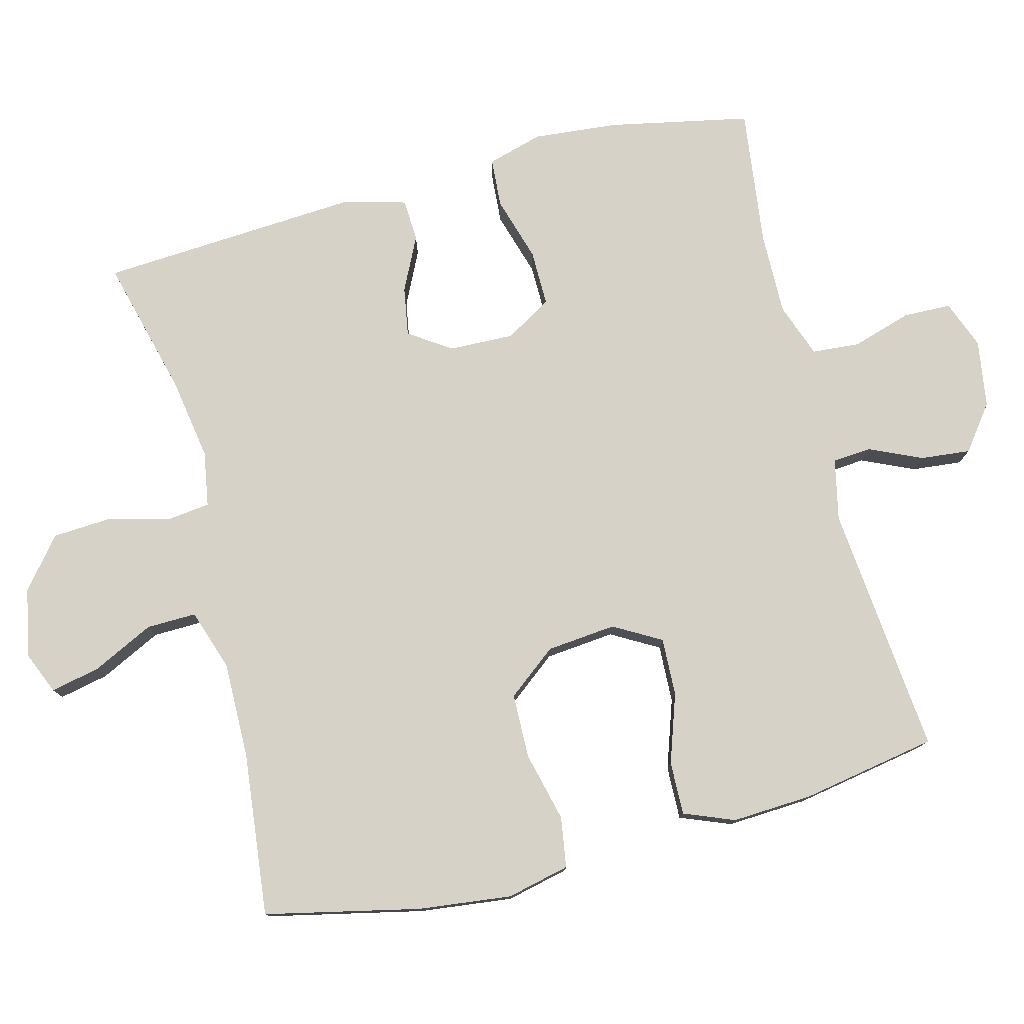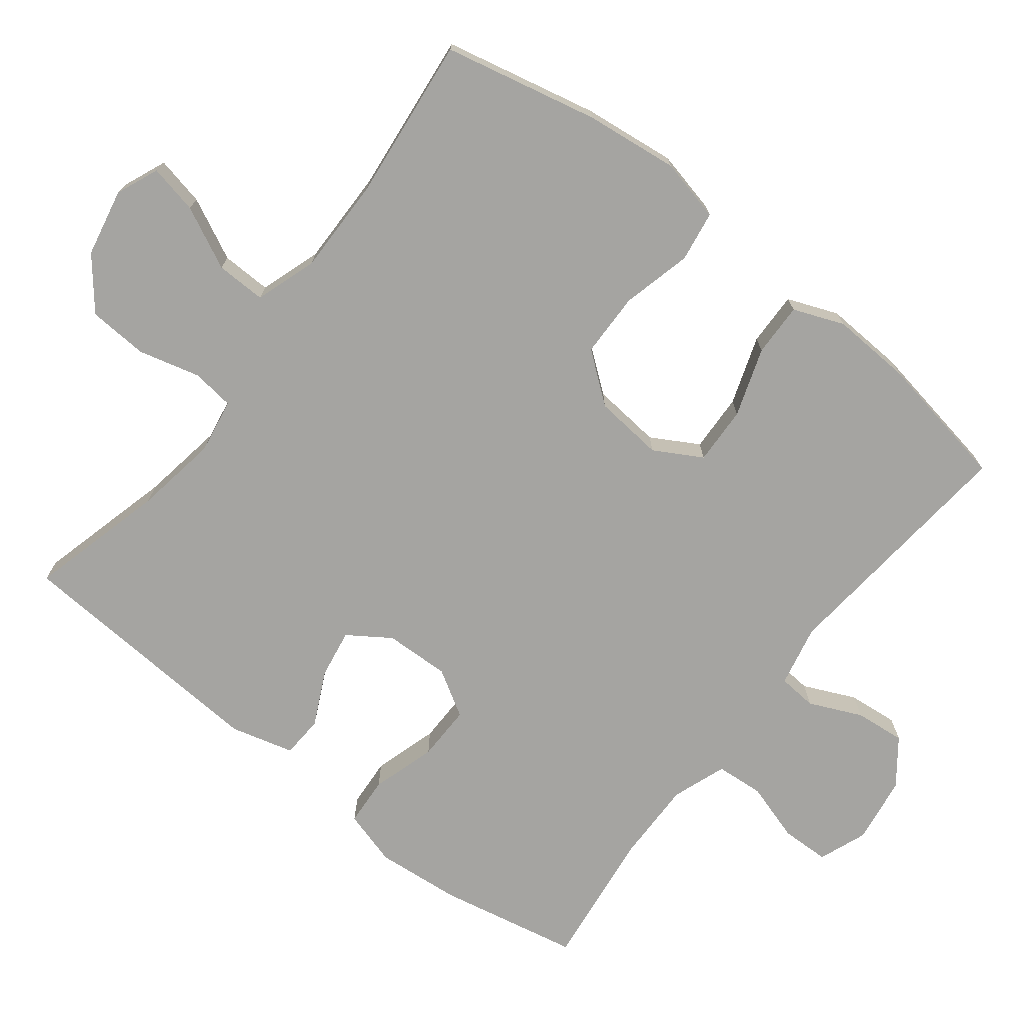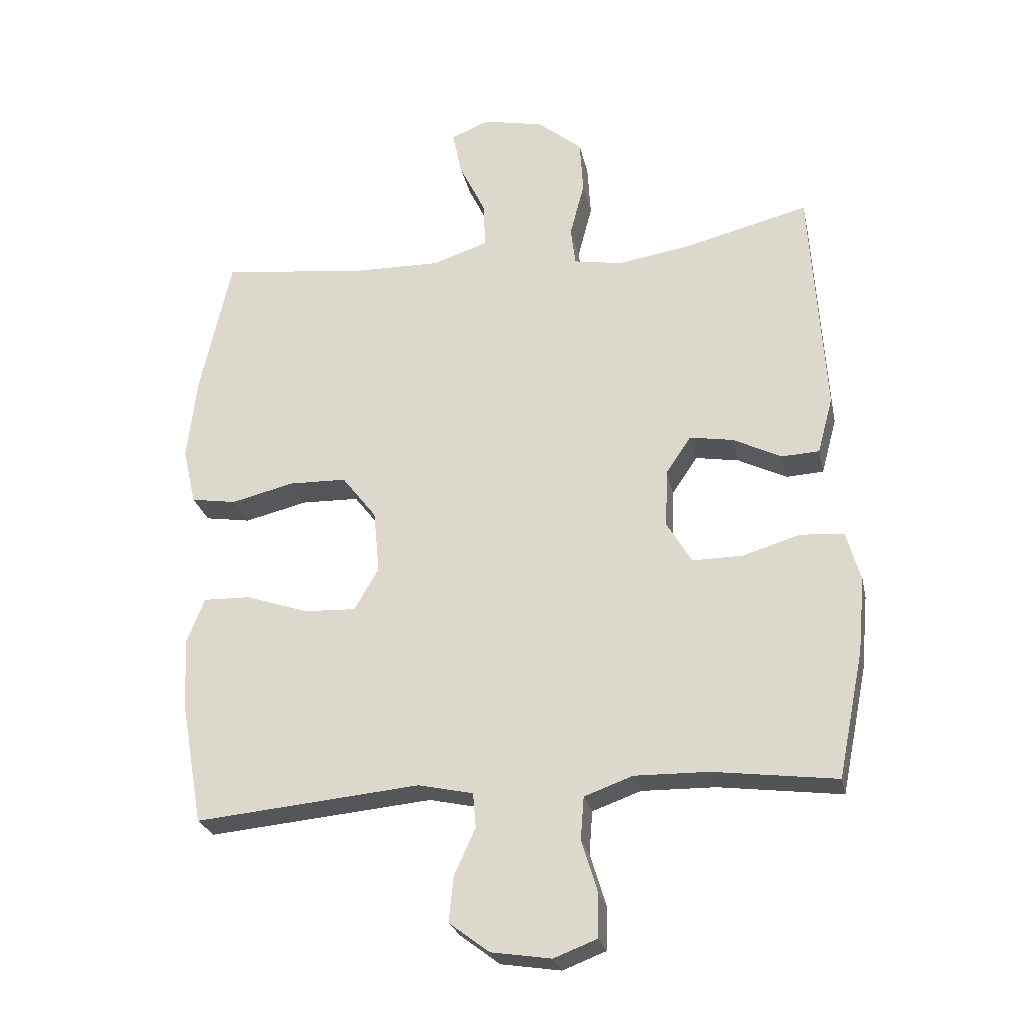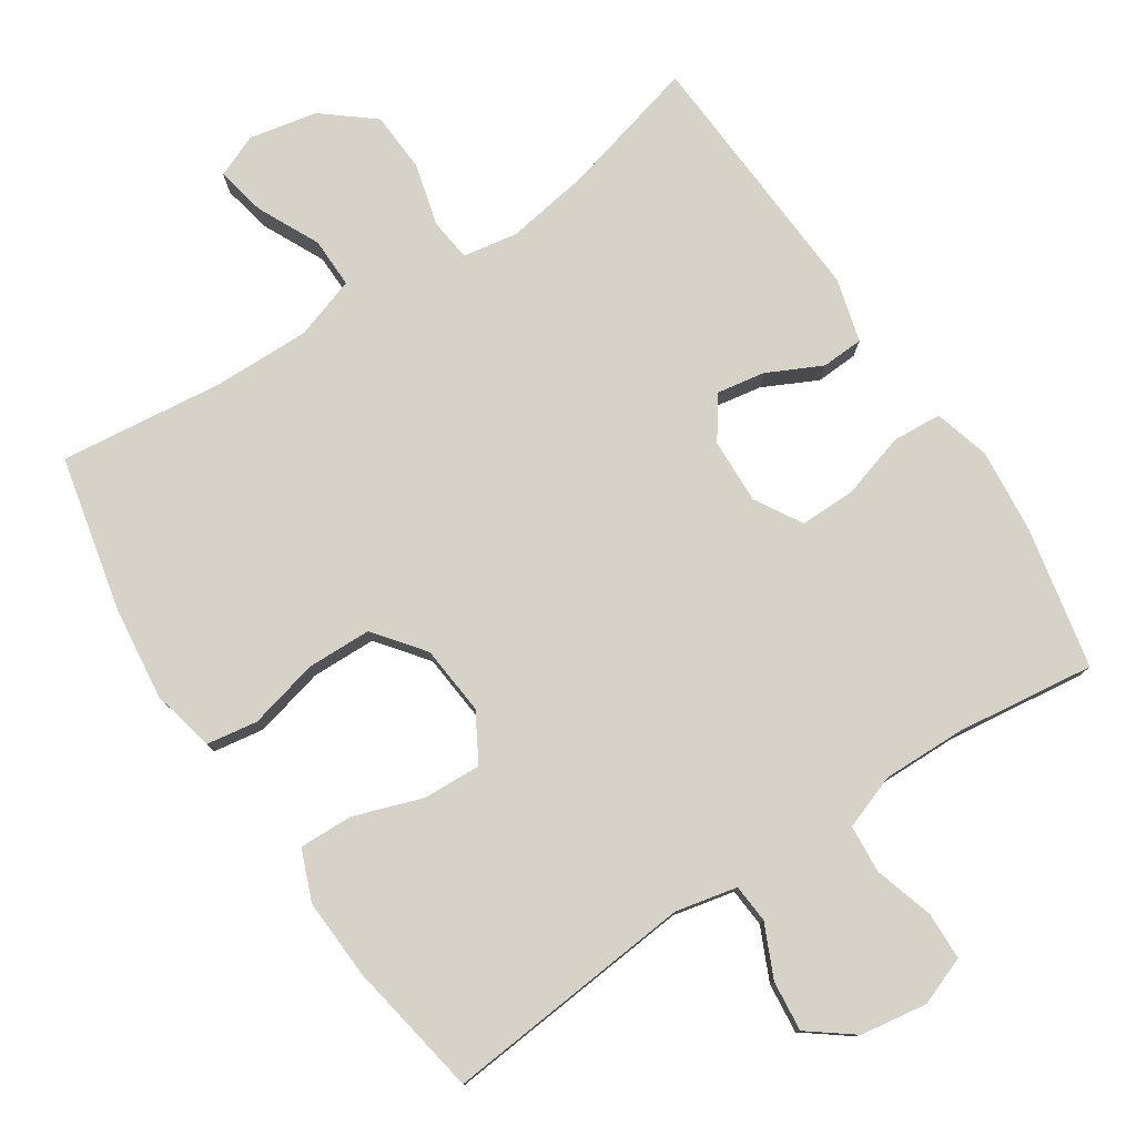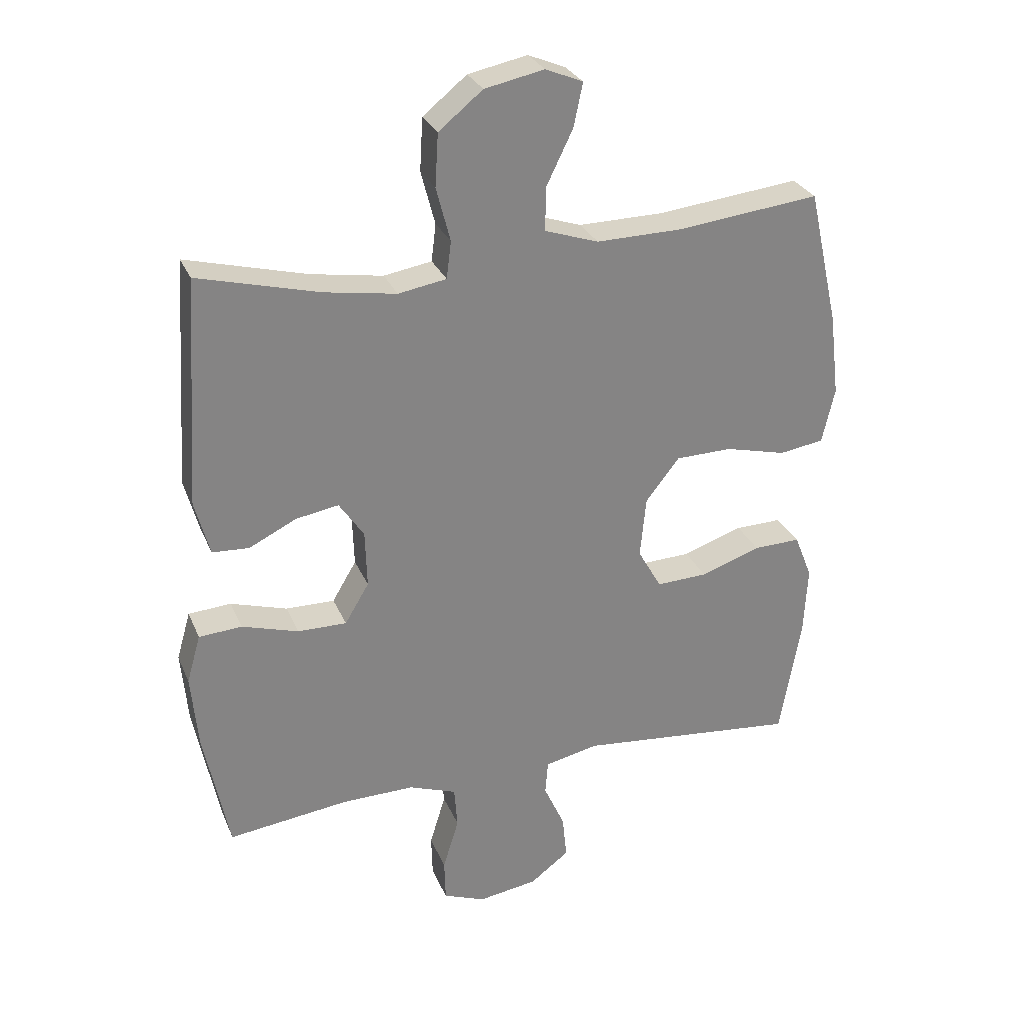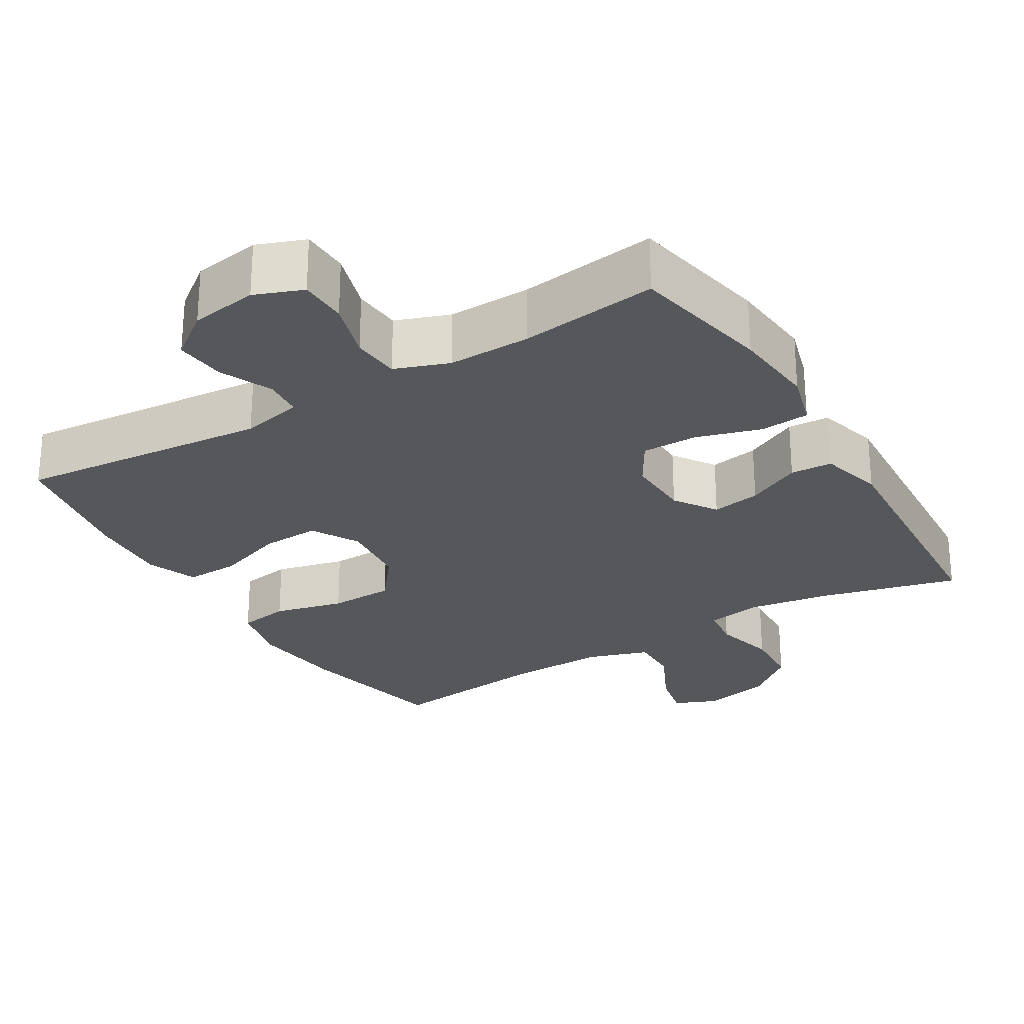
<metadata>
{"format":"obj","ext":"obj","renderer":"f3d","projection":"perspective","resolution":1024,"background":"white","views":[{"elev":78.1,"azim":75.5,"up":"+Y"},{"elev":-73.2,"azim":52.0,"up":"+Y"},{"elev":-25.3,"azim":-168.1,"up":"+Z"},{"elev":78.6,"azim":146.7,"up":"+Y"},{"elev":28.5,"azim":-19.6,"up":"+Z"},{"elev":-26.8,"azim":-148.9,"up":"+Y"}]}
</metadata>
<code>
o path162
v -0.3068 0.0375 -0.4734
v -0.1899 0.0375 -0.4715
v -0.1133 0.0375 -0.4992
v -0.1079 0.0375 -0.5668
v -0.1335 0.0375 -0.6506
v -0.1316 0.0375 -0.7183
v -0.06349 0.0375 -0.7445
v 0.03158 0.0375 -0.73
v 0.09471 0.0375 -0.6823
v 0.08759 0.0375 -0.6112
v 0.05406 0.0375 -0.5371
v 0.0585 0.0375 -0.4826
v 0.1452 0.0375 -0.4637
v 0.5002 0.0375 -0.4979
v 0.5342 0.0375 -0.306
v 0.5402 0.0375 -0.1924
v 0.5118 0.0375 -0.121
v 0.4361 0.0375 -0.123
v 0.3392 0.0375 -0.1562
v 0.257 0.0375 -0.1596
v 0.2188 0.0375 -0.09257
v 0.2282 0.0375 0.005537
v 0.2826 0.0375 0.07523
v 0.3737 0.0375 0.07722
v 0.4724 0.0375 0.05298
v 0.5441 0.0375 0.06417
v 0.5645 0.0375 0.1532
v 0.5489 0.0375 0.2852
v 0.5002 0.0375 0.5038
v 0.2694 0.0375 0.4778
v 0.1324 0.0375 0.4756
v 0.04553 0.0375 0.5045
v 0.04696 0.0375 0.5751
v 0.08936 0.0375 0.6623
v 0.104 0.0375 0.732
v 0.04387 0.0375 0.757
v -0.052 0.0375 0.7374
v -0.1229 0.0375 0.6799
v -0.1279 0.0375 0.595
v -0.1051 0.0375 0.508
v -0.1125 0.0375 0.4479
v -0.1901 0.0375 0.4347
v -0.3071 0.0375 0.4535
v -0.5017 0.0375 0.5038
v -0.5248 0.0375 0.1356
v -0.5007 0.0375 0.04634
v -0.4415 0.0375 0.0432
v -0.365 0.0375 0.08067
v -0.296 0.0375 0.09244
v -0.2559 0.0375 0.03314
v -0.253 0.0375 -0.05886
v -0.2919 0.0375 -0.1242
v -0.3708 0.0375 -0.1234
v -0.4621 0.0375 -0.09587
v -0.5312 0.0375 -0.1007
v -0.5535 0.0375 -0.1789
v -0.5423 0.0375 -0.2984
v -0.5017 0.0375 -0.4979
v -0.3068 -0.0375 -0.4734
v -0.1899 -0.0375 -0.4715
v -0.1133 -0.0375 -0.4992
v -0.1079 -0.0375 -0.5668
v -0.1335 -0.0375 -0.6506
v -0.1316 -0.0375 -0.7183
v -0.06349 -0.0375 -0.7445
v 0.03158 -0.0375 -0.73
v 0.09471 -0.0375 -0.6823
v 0.08759 -0.0375 -0.6112
v 0.05406 -0.0375 -0.5371
v 0.0585 -0.0375 -0.4826
v 0.1452 -0.0375 -0.4637
v 0.5002 -0.0375 -0.4979
v 0.5342 -0.0375 -0.306
v 0.5402 -0.0375 -0.1924
v 0.5118 -0.0375 -0.121
v 0.4361 -0.0375 -0.123
v 0.3392 -0.0375 -0.1562
v 0.257 -0.0375 -0.1596
v 0.2188 -0.0375 -0.09257
v 0.2282 -0.0375 0.005537
v 0.2826 -0.0375 0.07523
v 0.3737 -0.0375 0.07722
v 0.4724 -0.0375 0.05298
v 0.5441 -0.0375 0.06417
v 0.5645 -0.0375 0.1532
v 0.5489 -0.0375 0.2852
v 0.5002 -0.0375 0.5038
v 0.2694 -0.0375 0.4778
v 0.1324 -0.0375 0.4756
v 0.04553 -0.0375 0.5045
v 0.04696 -0.0375 0.5751
v 0.08936 -0.0375 0.6623
v 0.104 -0.0375 0.732
v 0.04387 -0.0375 0.757
v -0.052 -0.0375 0.7374
v -0.1229 -0.0375 0.6799
v -0.1279 -0.0375 0.595
v -0.1051 -0.0375 0.508
v -0.1125 -0.0375 0.4479
v -0.1901 -0.0375 0.4347
v -0.3071 -0.0375 0.4535
v -0.5017 -0.0375 0.5038
v -0.5248 -0.0375 0.1356
v -0.5007 -0.0375 0.04634
v -0.4415 -0.0375 0.0432
v -0.365 -0.0375 0.08067
v -0.296 -0.0375 0.09244
v -0.2559 -0.0375 0.03314
v -0.253 -0.0375 -0.05886
v -0.2919 -0.0375 -0.1242
v -0.3708 -0.0375 -0.1234
v -0.4621 -0.0375 -0.09587
v -0.5312 -0.0375 -0.1007
v -0.5535 -0.0375 -0.1789
v -0.5423 -0.0375 -0.2984
v -0.5017 -0.0375 -0.4979
v -0.1316 0.0375 -0.7183
v -0.1316 0.0375 -0.7183
v -0.06349 0.0375 -0.7445
v 0.03158 0.0375 -0.73
v 0.09471 0.0375 -0.6823
v -0.1335 0.0375 -0.6506
v 0.08759 0.0375 -0.6112
v -0.1079 0.0375 -0.5668
v 0.05406 0.0375 -0.5371
v -0.1133 0.0375 -0.4992
v -0.1133 0.0375 -0.4992
v 0.0585 0.0375 -0.4826
v 0.0585 0.0375 -0.4826
v -0.1899 0.0375 -0.4715
v -0.5017 0.0375 -0.4979
v -0.5017 0.0375 -0.4979
v -0.3068 0.0375 -0.4734
v 0.1452 0.0375 -0.4637
v 0.5002 0.0375 -0.4979
v 0.5002 0.0375 -0.4979
v 0.5342 0.0375 -0.306
v -0.5423 0.0375 -0.2984
v 0.5402 0.0375 -0.1924
v -0.5535 0.0375 -0.1789
v 0.3392 0.0375 -0.1562
v 0.257 0.0375 -0.1596
v 0.257 0.0375 -0.1596
v 0.5118 0.0375 -0.121
v 0.5118 0.0375 -0.121
v -0.5312 0.0375 -0.1007
v -0.5312 0.0375 -0.1007
v -0.2919 0.0375 -0.1242
v -0.3708 0.0375 -0.1234
v 0.2188 0.0375 -0.09257
v 0.4361 0.0375 -0.123
v -0.253 0.0375 -0.05886
v -0.4621 0.0375 -0.09587
v 0.2282 0.0375 0.005537
v -0.2559 0.0375 0.03314
v 0.2826 0.0375 0.07523
v -0.296 0.0375 0.09244
v -0.296 0.0375 0.09244
v -0.5007 0.0375 0.04634
v -0.5007 0.0375 0.04634
v -0.4415 0.0375 0.0432
v -0.365 0.0375 0.08067
v -0.5248 0.0375 0.1356
v 0.3737 0.0375 0.07722
v 0.4724 0.0375 0.05298
v 0.5441 0.0375 0.06417
v 0.5441 0.0375 0.06417
v 0.5645 0.0375 0.1532
v 0.5489 0.0375 0.2852
v -0.5017 0.0375 0.5038
v -0.5017 0.0375 0.5038
v -0.1901 0.0375 0.4347
v -0.3071 0.0375 0.4535
v -0.1125 0.0375 0.4479
v -0.1125 0.0375 0.4479
v -0.1051 0.0375 0.508
v 0.1324 0.0375 0.4756
v 0.04553 0.0375 0.5045
v 0.04553 0.0375 0.5045
v 0.2694 0.0375 0.4778
v 0.5002 0.0375 0.5038
v 0.5002 0.0375 0.5038
v 0.04696 0.0375 0.5751
v -0.1279 0.0375 0.595
v 0.08936 0.0375 0.6623
v -0.1229 0.0375 0.6799
v 0.104 0.0375 0.732
v 0.104 0.0375 0.732
v -0.052 0.0375 0.7374
v 0.04387 0.0375 0.757
v -0.1316 -0.0375 -0.7183
v -0.1316 -0.0375 -0.7183
v -0.06349 -0.0375 -0.7445
v 0.03158 -0.0375 -0.73
v 0.09471 -0.0375 -0.6823
v -0.1335 -0.0375 -0.6506
v 0.08759 -0.0375 -0.6112
v -0.1079 -0.0375 -0.5668
v 0.05406 -0.0375 -0.5371
v -0.1133 -0.0375 -0.4992
v -0.1133 -0.0375 -0.4992
v 0.0585 -0.0375 -0.4826
v 0.0585 -0.0375 -0.4826
v -0.1899 -0.0375 -0.4715
v -0.5017 -0.0375 -0.4979
v -0.5017 -0.0375 -0.4979
v -0.3068 -0.0375 -0.4734
v 0.1452 -0.0375 -0.4637
v 0.5002 -0.0375 -0.4979
v 0.5002 -0.0375 -0.4979
v 0.5342 -0.0375 -0.306
v -0.5423 -0.0375 -0.2984
v 0.5402 -0.0375 -0.1924
v -0.5535 -0.0375 -0.1789
v 0.3392 -0.0375 -0.1562
v 0.257 -0.0375 -0.1596
v 0.257 -0.0375 -0.1596
v 0.5118 -0.0375 -0.121
v 0.5118 -0.0375 -0.121
v -0.5312 -0.0375 -0.1007
v -0.5312 -0.0375 -0.1007
v -0.2919 -0.0375 -0.1242
v -0.3708 -0.0375 -0.1234
v 0.2188 -0.0375 -0.09257
v 0.4361 -0.0375 -0.123
v -0.253 -0.0375 -0.05886
v -0.4621 -0.0375 -0.09587
v 0.2282 -0.0375 0.005537
v -0.2559 -0.0375 0.03314
v 0.2826 -0.0375 0.07523
v -0.296 -0.0375 0.09244
v -0.296 -0.0375 0.09244
v -0.5007 -0.0375 0.04634
v -0.5007 -0.0375 0.04634
v -0.4415 -0.0375 0.0432
v -0.365 -0.0375 0.08067
v -0.5248 -0.0375 0.1356
v 0.3737 -0.0375 0.07722
v 0.4724 -0.0375 0.05298
v 0.5441 -0.0375 0.06417
v 0.5441 -0.0375 0.06417
v 0.5645 -0.0375 0.1532
v 0.5489 -0.0375 0.2852
v -0.5017 -0.0375 0.5038
v -0.5017 -0.0375 0.5038
v -0.1901 -0.0375 0.4347
v -0.3071 -0.0375 0.4535
v -0.1125 -0.0375 0.4479
v -0.1125 -0.0375 0.4479
v -0.1051 -0.0375 0.508
v 0.1324 -0.0375 0.4756
v 0.04553 -0.0375 0.5045
v 0.04553 -0.0375 0.5045
v 0.2694 -0.0375 0.4778
v 0.5002 -0.0375 0.5038
v 0.5002 -0.0375 0.5038
v 0.04696 -0.0375 0.5751
v -0.1279 -0.0375 0.595
v 0.08936 -0.0375 0.6623
v -0.1229 -0.0375 0.6799
v 0.104 -0.0375 0.732
v 0.104 -0.0375 0.732
v -0.052 -0.0375 0.7374
v 0.04387 -0.0375 0.757
f 229 248 231
f 237 247 244
f 199 198 197
f 236 237 235
f 235 237 233
f 200 202 222
f 226 202 224
f 193 194 196
f 220 214 227
f 197 198 194
f 230 238 254
f 191 193 196
f 200 222 204
f 225 213 218
f 229 228 248
f 199 202 200
f 202 208 216
f 204 222 207
f 223 207 222
f 238 239 242
f 195 197 194
f 248 252 250
f 227 214 223
f 228 230 248
f 212 207 223
f 215 211 225
f 216 208 215
f 250 252 257
f 243 238 242
f 251 230 254
f 225 211 213
f 205 207 212
f 198 199 200
f 224 202 216
f 263 259 264
f 250 257 258
f 242 239 240
f 259 263 257
f 226 224 228
f 248 251 252
f 237 236 247
f 215 208 211
f 247 231 246
f 254 243 255
f 248 230 251
f 254 238 243
f 214 212 223
f 196 194 198
f 211 208 209
f 258 257 260
f 264 259 261
f 236 231 247
f 222 202 226
f 226 228 229
f 260 257 263
f 246 231 248
f 118 7 65 192
f 7 8 66 65
f 8 9 67 66
f 5 6 64 63
f 9 10 68 67
f 4 5 63 62
f 10 11 69 68
f 127 4 62 201
f 11 129 203 69
f 2 3 61 60
f 132 1 59 206
f 12 13 71 70
f 1 2 60 59
f 13 136 210 71
f 14 15 73 72
f 57 58 116 115
f 15 16 74 73
f 56 57 115 114
f 19 143 217 77
f 16 145 219 74
f 147 56 114 221
f 52 53 111 110
f 20 21 79 78
f 18 19 77 76
f 17 18 76 75
f 51 52 110 109
f 54 55 113 112
f 53 54 112 111
f 21 22 80 79
f 50 51 109 108
f 22 23 81 80
f 158 50 108 232
f 160 47 105 234
f 47 48 106 105
f 45 46 104 103
f 24 25 83 82
f 25 167 241 83
f 26 27 85 84
f 23 24 82 81
f 48 49 107 106
f 27 28 86 85
f 171 45 103 245
f 42 43 101 100
f 175 42 100 249
f 40 41 99 98
f 31 179 253 89
f 30 31 89 88
f 182 30 88 256
f 28 29 87 86
f 43 44 102 101
f 32 33 91 90
f 39 40 98 97
f 33 34 92 91
f 38 39 97 96
f 34 188 262 92
f 37 38 96 95
f 36 37 95 94
f 35 36 94 93
f 155 157 174
f 163 170 173
f 125 123 124
f 162 161 163
f 161 159 163
f 126 148 128
f 152 150 128
f 119 122 120
f 146 153 140
f 123 120 124
f 156 180 164
f 117 122 119
f 126 130 148
f 151 144 139
f 155 174 154
f 125 126 128
f 128 142 134
f 130 133 148
f 149 148 133
f 164 168 165
f 121 120 123
f 174 176 178
f 153 149 140
f 154 174 156
f 138 149 133
f 141 151 137
f 142 141 134
f 176 183 178
f 169 168 164
f 177 180 156
f 151 139 137
f 131 138 133
f 124 126 125
f 150 142 128
f 189 190 185
f 176 184 183
f 168 166 165
f 185 183 189
f 152 154 150
f 174 178 177
f 163 173 162
f 141 137 134
f 173 172 157
f 180 181 169
f 174 177 156
f 180 169 164
f 140 149 138
f 122 124 120
f 137 135 134
f 184 186 183
f 190 187 185
f 162 173 157
f 148 152 128
f 152 155 154
f 186 189 183
f 172 174 157

</code>
